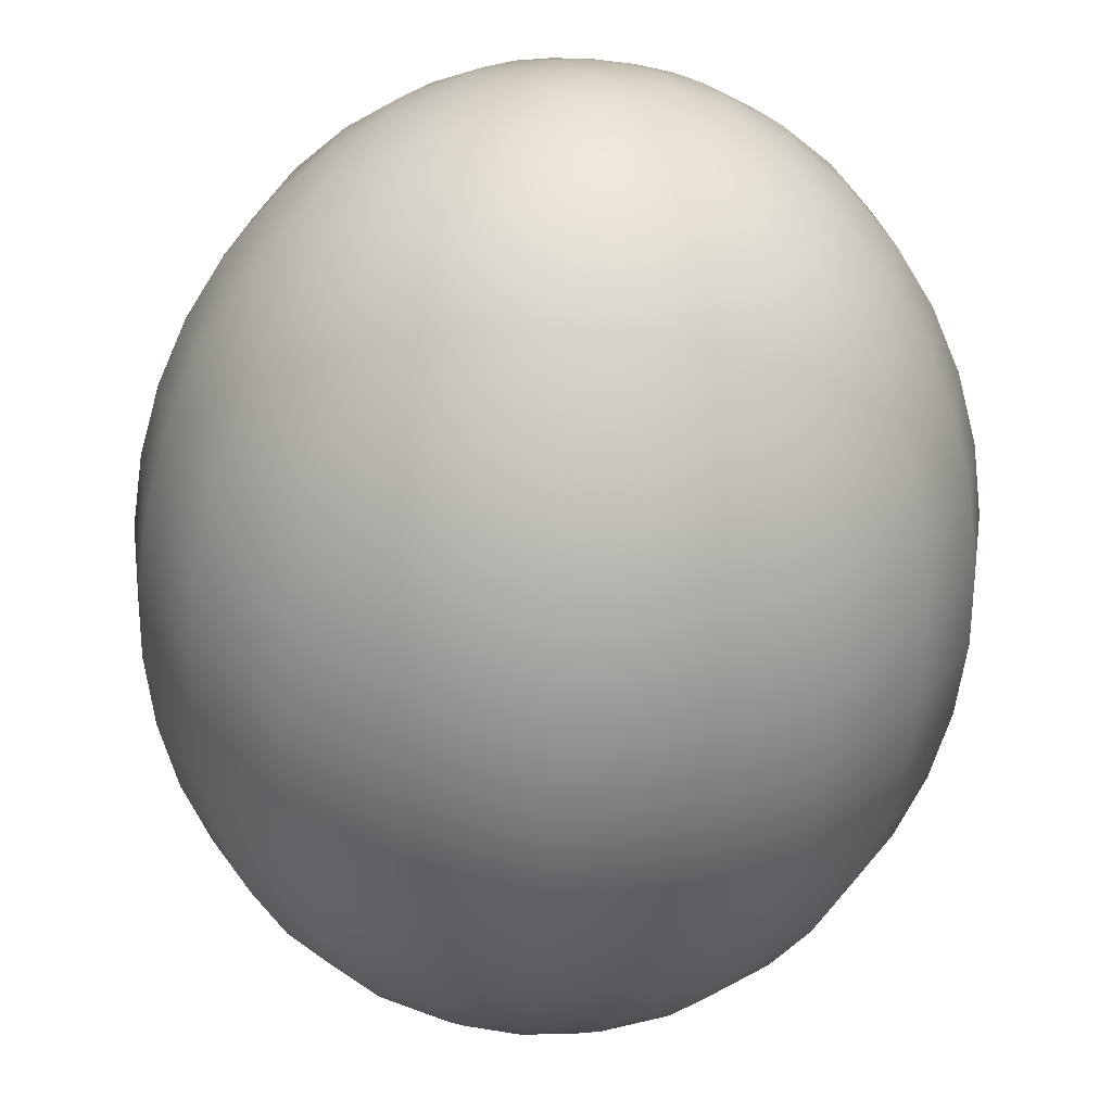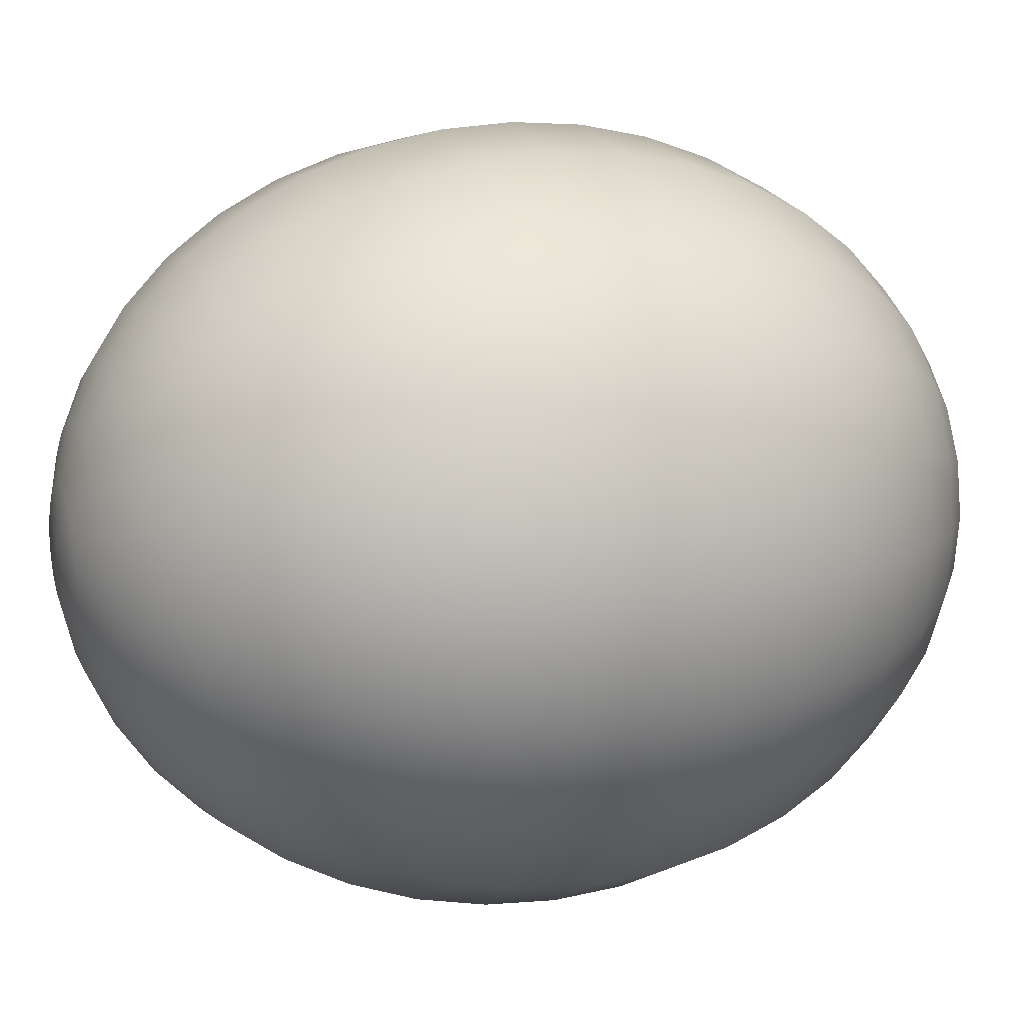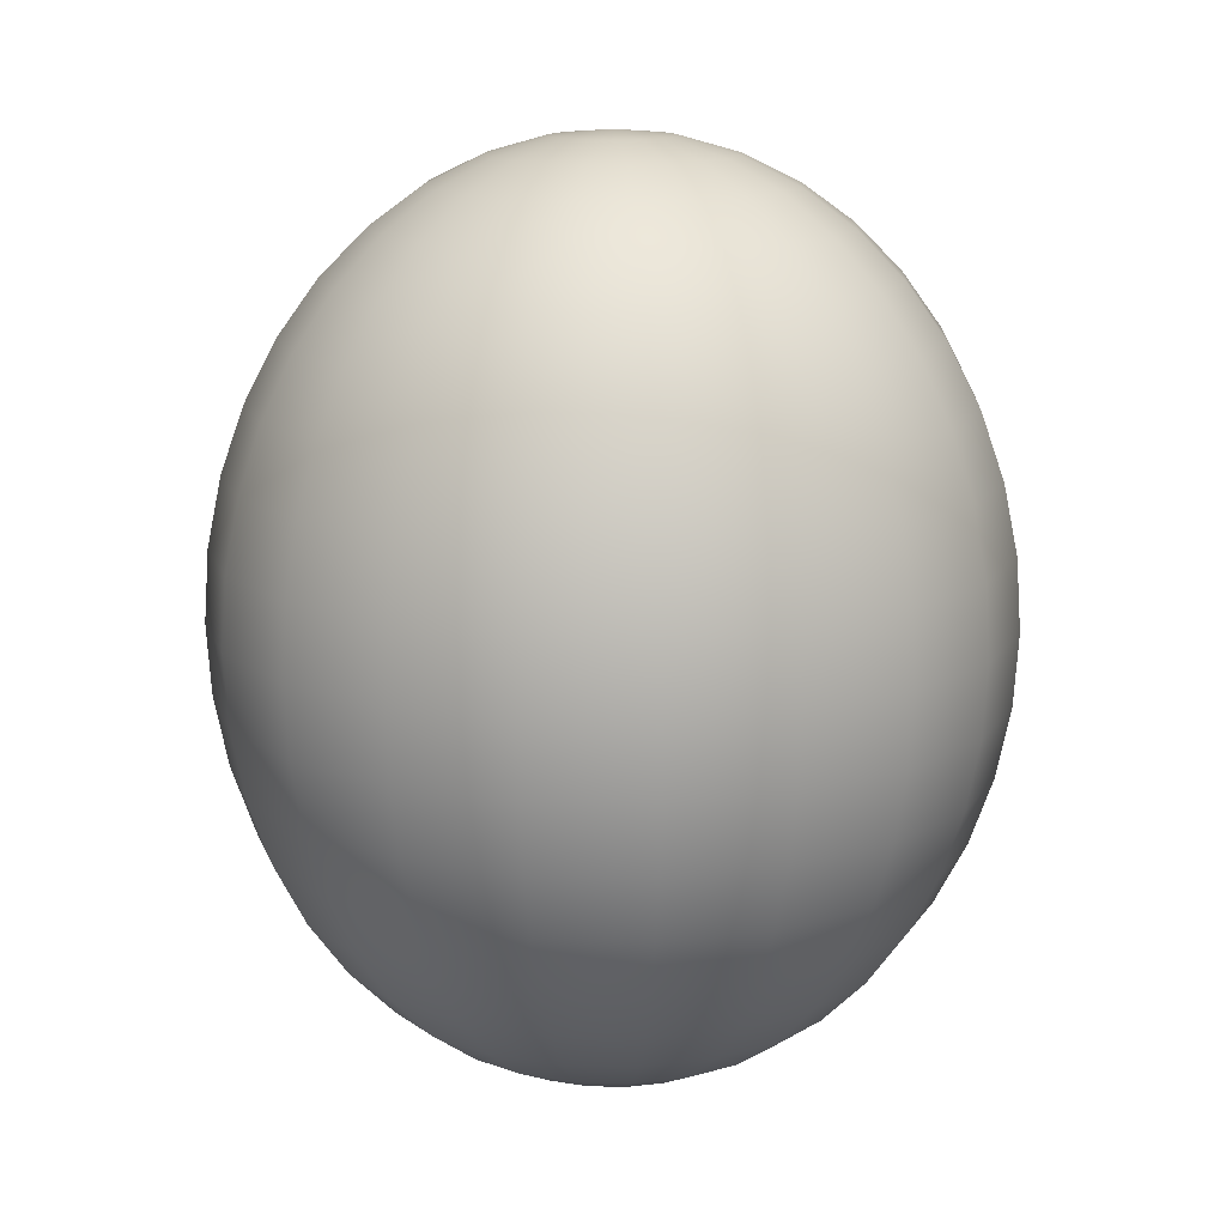
<metadata>
{"format":"obj","ext":"obj","renderer":"f3d","projection":"perspective","resolution":1024,"background":"white","views":[{"elev":-64.3,"azim":175.5,"up":"+Z"},{"elev":13.1,"azim":69.4,"up":"+Z"},{"elev":13.6,"azim":-96.1,"up":"+Y"}]}
</metadata>
<code>
g default
v 0.3742 3.209 -0.1216
v 0.3183 3.209 -0.2313
v 0.2313 3.209 -0.3183
v 0.1216 3.209 -0.3742
v 0 3.209 -0.3935
v -0.1216 3.209 -0.3742
v -0.2313 3.209 -0.3183
v -0.3183 3.209 -0.2313
v -0.3742 3.209 -0.1216
v -0.3935 3.209 0
v -0.3742 3.209 0.1216
v -0.3183 3.209 0.2313
v -0.2313 3.209 0.3183
v -0.1216 3.209 0.3742
v -0 3.209 0.3935
v 0.1216 3.209 0.3742
v 0.2313 3.209 0.3183
v 0.3183 3.209 0.2313
v 0.3742 3.209 0.1216
v 0.3935 3.209 0
v 0.7392 3.318 -0.2402
v 0.6288 3.318 -0.4569
v 0.4569 3.318 -0.6288
v 0.2402 3.318 -0.7392
v 0 3.318 -0.7773
v -0.2402 3.318 -0.7392
v -0.4569 3.318 -0.6288
v -0.6288 3.318 -0.4569
v -0.7392 3.318 -0.2402
v -0.7773 3.318 0
v -0.7392 3.318 0.2402
v -0.6288 3.318 0.4569
v -0.4569 3.318 0.6288
v -0.2402 3.318 0.7392
v -0 3.318 0.7773
v 0.2402 3.318 0.7392
v 0.4569 3.318 0.6288
v 0.6288 3.318 0.4569
v 0.7392 3.318 0.2402
v 0.7773 3.318 0
v 1.086 3.497 -0.3529
v 0.9238 3.497 -0.6712
v 0.6712 3.497 -0.9238
v 0.3529 3.497 -1.086
v 0 3.497 -1.142
v -0.3529 3.497 -1.086
v -0.6712 3.497 -0.9238
v -0.9238 3.497 -0.6712
v -1.086 3.497 -0.3529
v -1.142 3.497 0
v -1.086 3.497 0.3529
v -0.9238 3.497 0.6712
v -0.6712 3.497 0.9238
v -0.3529 3.497 1.086
v -0 3.497 1.142
v 0.3529 3.497 1.086
v 0.6712 3.497 0.9238
v 0.9238 3.497 0.6712
v 1.086 3.497 0.3529
v 1.142 3.497 0
v 1.406 3.742 -0.4569
v 1.196 3.742 -0.869
v 0.869 3.742 -1.196
v 0.4569 3.742 -1.406
v 0 3.742 -1.478
v -0.4569 3.742 -1.406
v -0.869 3.742 -1.196
v -1.196 3.742 -0.869
v -1.406 3.742 -0.4569
v -1.478 3.742 0
v -1.406 3.742 0.4569
v -1.196 3.742 0.869
v -0.869 3.742 1.196
v -0.4569 3.742 1.406
v -0 3.742 1.478
v 0.4569 3.742 1.406
v 0.869 3.742 1.196
v 1.196 3.742 0.869
v 1.406 3.742 0.4569
v 1.478 3.742 0
v 1.692 4.045 -0.5496
v 1.439 4.045 -1.045
v 1.045 4.045 -1.439
v 0.5496 4.045 -1.692
v 0 4.045 -1.779
v -0.5496 4.045 -1.692
v -1.045 4.045 -1.439
v -1.439 4.045 -1.045
v -1.692 4.045 -0.5496
v -1.779 4.045 0
v -1.692 4.045 0.5496
v -1.439 4.045 1.045
v -1.045 4.045 1.439
v -0.5496 4.045 1.692
v -0 4.045 1.779
v 0.5496 4.045 1.692
v 1.045 4.045 1.439
v 1.439 4.045 1.045
v 1.692 4.045 0.5496
v 1.779 4.045 0
v 1.935 4.401 -0.6288
v 1.646 4.401 -1.196
v 1.196 4.401 -1.646
v 0.6288 4.401 -1.935
v 0 4.401 -2.035
v -0.6288 4.401 -1.935
v -1.196 4.401 -1.646
v -1.646 4.401 -1.196
v -1.935 4.401 -0.6288
v -2.035 4.401 0
v -1.935 4.401 0.6288
v -1.646 4.401 1.196
v -1.196 4.401 1.646
v -0.6288 4.401 1.935
v -0 4.401 2.035
v 0.6288 4.401 1.935
v 1.196 4.401 1.646
v 1.646 4.401 1.196
v 1.935 4.401 0.6288
v 2.035 4.401 0
v 2.131 4.799 -0.6926
v 1.813 4.799 -1.317
v 1.317 4.799 -1.813
v 0.6926 4.799 -2.131
v 0 4.799 -2.241
v -0.6926 4.799 -2.131
v -1.317 4.799 -1.813
v -1.813 4.799 -1.317
v -2.131 4.799 -0.6926
v -2.241 4.799 0
v -2.131 4.799 0.6926
v -1.813 4.799 1.317
v -1.317 4.799 1.813
v -0.6926 4.799 2.131
v -0 4.799 2.241
v 0.6926 4.799 2.131
v 1.317 4.799 1.813
v 1.813 4.799 1.317
v 2.131 4.799 0.6926
v 2.241 4.799 0
v 2.275 5.231 -0.7392
v 1.935 5.231 -1.406
v 1.406 5.231 -1.935
v 0.7392 5.231 -2.275
v 0 5.231 -2.392
v -0.7392 5.231 -2.275
v -1.406 5.231 -1.935
v -1.935 5.231 -1.406
v -2.275 5.231 -0.7392
v -2.392 5.231 0
v -2.275 5.231 0.7392
v -1.935 5.231 1.406
v -1.406 5.231 1.935
v -0.7392 5.231 2.275
v -0 5.231 2.392
v 0.7392 5.231 2.275
v 1.406 5.231 1.935
v 1.935 5.231 1.406
v 2.275 5.231 0.7392
v 2.392 5.231 0
v 2.363 5.685 -0.7677
v 2.01 5.685 -1.46
v 1.46 5.685 -2.01
v 0.7677 5.685 -2.363
v 0 5.685 -2.484
v -0.7677 5.685 -2.363
v -1.46 5.685 -2.01
v -2.01 5.685 -1.46
v -2.363 5.685 -0.7677
v -2.484 5.685 0
v -2.363 5.685 0.7677
v -2.01 5.685 1.46
v -1.46 5.685 2.01
v -0.7677 5.685 2.363
v -0 5.685 2.484
v 0.7677 5.685 2.363
v 1.46 5.685 2.01
v 2.01 5.685 1.46
v 2.363 5.685 0.7677
v 2.484 5.685 0
v 2.392 6.151 -0.7773
v 2.035 6.151 -1.478
v 1.478 6.151 -2.035
v 0.7773 6.151 -2.392
v 0 6.151 -2.515
v -0.7773 6.151 -2.392
v -1.478 6.151 -2.035
v -2.035 6.151 -1.478
v -2.392 6.151 -0.7773
v -2.515 6.151 0
v -2.392 6.151 0.7773
v -2.035 6.151 1.478
v -1.478 6.151 2.035
v -0.7773 6.151 2.392
v -0 6.151 2.515
v 0.7773 6.151 2.392
v 1.478 6.151 2.035
v 2.035 6.151 1.478
v 2.392 6.151 0.7773
v 2.515 6.151 0
v 2.363 6.617 -0.7677
v 2.01 6.617 -1.46
v 1.46 6.617 -2.01
v 0.7677 6.617 -2.363
v 0 6.617 -2.484
v -0.7677 6.617 -2.363
v -1.46 6.617 -2.01
v -2.01 6.617 -1.46
v -2.363 6.617 -0.7677
v -2.484 6.617 0
v -2.363 6.617 0.7677
v -2.01 6.617 1.46
v -1.46 6.617 2.01
v -0.7677 6.617 2.363
v -0 6.617 2.484
v 0.7677 6.617 2.363
v 1.46 6.617 2.01
v 2.01 6.617 1.46
v 2.363 6.617 0.7677
v 2.484 6.617 0
v 2.275 7.072 -0.7392
v 1.935 7.072 -1.406
v 1.406 7.072 -1.935
v 0.7392 7.072 -2.275
v 0 7.072 -2.392
v -0.7392 7.072 -2.275
v -1.406 7.072 -1.935
v -1.935 7.072 -1.406
v -2.275 7.072 -0.7392
v -2.392 7.072 0
v -2.275 7.072 0.7392
v -1.935 7.072 1.406
v -1.406 7.072 1.935
v -0.7392 7.072 2.275
v -0 7.072 2.392
v 0.7392 7.072 2.275
v 1.406 7.072 1.935
v 1.935 7.072 1.406
v 2.275 7.072 0.7392
v 2.392 7.072 0
v 2.131 7.504 -0.6926
v 1.813 7.504 -1.317
v 1.317 7.504 -1.813
v 0.6926 7.504 -2.131
v 0 7.504 -2.241
v -0.6926 7.504 -2.131
v -1.317 7.504 -1.813
v -1.813 7.504 -1.317
v -2.131 7.504 -0.6926
v -2.241 7.504 0
v -2.131 7.504 0.6926
v -1.813 7.504 1.317
v -1.317 7.504 1.813
v -0.6926 7.504 2.131
v -0 7.504 2.241
v 0.6926 7.504 2.131
v 1.317 7.504 1.813
v 1.813 7.504 1.317
v 2.131 7.504 0.6926
v 2.241 7.504 0
v 1.935 7.902 -0.6288
v 1.646 7.902 -1.196
v 1.196 7.902 -1.646
v 0.6288 7.902 -1.935
v 0 7.902 -2.035
v -0.6288 7.902 -1.935
v -1.196 7.902 -1.646
v -1.646 7.902 -1.196
v -1.935 7.902 -0.6288
v -2.035 7.902 0
v -1.935 7.902 0.6288
v -1.646 7.902 1.196
v -1.196 7.902 1.646
v -0.6288 7.902 1.935
v -0 7.902 2.035
v 0.6288 7.902 1.935
v 1.196 7.902 1.646
v 1.646 7.902 1.196
v 1.935 7.902 0.6288
v 2.035 7.902 0
v 1.692 8.258 -0.5496
v 1.439 8.258 -1.045
v 1.045 8.258 -1.439
v 0.5496 8.258 -1.692
v 0 8.258 -1.779
v -0.5496 8.258 -1.692
v -1.045 8.258 -1.439
v -1.439 8.258 -1.045
v -1.692 8.258 -0.5496
v -1.779 8.258 0
v -1.692 8.258 0.5496
v -1.439 8.258 1.045
v -1.045 8.258 1.439
v -0.5496 8.258 1.692
v -0 8.258 1.779
v 0.5496 8.258 1.692
v 1.045 8.258 1.439
v 1.439 8.258 1.045
v 1.692 8.258 0.5496
v 1.779 8.258 0
v 1.406 8.561 -0.4569
v 1.196 8.561 -0.869
v 0.869 8.561 -1.196
v 0.4569 8.561 -1.406
v 0 8.561 -1.478
v -0.4569 8.561 -1.406
v -0.869 8.561 -1.196
v -1.196 8.561 -0.869
v -1.406 8.561 -0.4569
v -1.478 8.561 0
v -1.406 8.561 0.4569
v -1.196 8.561 0.869
v -0.869 8.561 1.196
v -0.4569 8.561 1.406
v -0 8.561 1.478
v 0.4569 8.561 1.406
v 0.869 8.561 1.196
v 1.196 8.561 0.869
v 1.406 8.561 0.4569
v 1.478 8.561 0
v 1.086 8.805 -0.3529
v 0.9238 8.805 -0.6712
v 0.6712 8.805 -0.9238
v 0.3529 8.805 -1.086
v 0 8.805 -1.142
v -0.3529 8.805 -1.086
v -0.6712 8.805 -0.9238
v -0.9238 8.805 -0.6712
v -1.086 8.805 -0.3529
v -1.142 8.805 0
v -1.086 8.805 0.3529
v -0.9238 8.805 0.6712
v -0.6712 8.805 0.9238
v -0.3529 8.805 1.086
v -0 8.805 1.142
v 0.3529 8.805 1.086
v 0.6712 8.805 0.9238
v 0.9238 8.805 0.6712
v 1.086 8.805 0.3529
v 1.142 8.805 0
v 0.7392 8.984 -0.2402
v 0.6288 8.984 -0.4569
v 0.4569 8.984 -0.6288
v 0.2402 8.984 -0.7392
v 0 8.984 -0.7773
v -0.2402 8.984 -0.7392
v -0.4569 8.984 -0.6288
v -0.6288 8.984 -0.4569
v -0.7392 8.984 -0.2402
v -0.7773 8.984 0
v -0.7392 8.984 0.2402
v -0.6288 8.984 0.4569
v -0.4569 8.984 0.6288
v -0.2402 8.984 0.7392
v -0 8.984 0.7773
v 0.2402 8.984 0.7392
v 0.4569 8.984 0.6288
v 0.6288 8.984 0.4569
v 0.7392 8.984 0.2402
v 0.7773 8.984 0
v 0.3742 9.093 -0.1216
v 0.3183 9.093 -0.2313
v 0.2313 9.093 -0.3183
v 0.1216 9.093 -0.3742
v 0 9.093 -0.3935
v -0.1216 9.093 -0.3742
v -0.2313 9.093 -0.3183
v -0.3183 9.093 -0.2313
v -0.3742 9.093 -0.1216
v -0.3935 9.093 0
v -0.3742 9.093 0.1216
v -0.3183 9.093 0.2313
v -0.2313 9.093 0.3183
v -0.1216 9.093 0.3742
v -0 9.093 0.3935
v 0.1216 9.093 0.3742
v 0.2313 9.093 0.3183
v 0.3183 9.093 0.2313
v 0.3742 9.093 0.1216
v 0.3935 9.093 0
v 0 3.173 0
v 0 9.13 0
g pSphere1
f 1 2 22 21
f 2 3 23 22
f 3 4 24 23
f 4 5 25 24
f 5 6 26 25
f 6 7 27 26
f 7 8 28 27
f 8 9 29 28
f 9 10 30 29
f 10 11 31 30
f 11 12 32 31
f 12 13 33 32
f 13 14 34 33
f 14 15 35 34
f 15 16 36 35
f 16 17 37 36
f 17 18 38 37
f 18 19 39 38
f 19 20 40 39
f 20 1 21 40
f 21 22 42 41
f 22 23 43 42
f 23 24 44 43
f 24 25 45 44
f 25 26 46 45
f 26 27 47 46
f 27 28 48 47
f 28 29 49 48
f 29 30 50 49
f 30 31 51 50
f 31 32 52 51
f 32 33 53 52
f 33 34 54 53
f 34 35 55 54
f 35 36 56 55
f 36 37 57 56
f 37 38 58 57
f 38 39 59 58
f 39 40 60 59
f 40 21 41 60
f 41 42 62 61
f 42 43 63 62
f 43 44 64 63
f 44 45 65 64
f 45 46 66 65
f 46 47 67 66
f 47 48 68 67
f 48 49 69 68
f 49 50 70 69
f 50 51 71 70
f 51 52 72 71
f 52 53 73 72
f 53 54 74 73
f 54 55 75 74
f 55 56 76 75
f 56 57 77 76
f 57 58 78 77
f 58 59 79 78
f 59 60 80 79
f 60 41 61 80
f 61 62 82 81
f 62 63 83 82
f 63 64 84 83
f 64 65 85 84
f 65 66 86 85
f 66 67 87 86
f 67 68 88 87
f 68 69 89 88
f 69 70 90 89
f 70 71 91 90
f 71 72 92 91
f 72 73 93 92
f 73 74 94 93
f 74 75 95 94
f 75 76 96 95
f 76 77 97 96
f 77 78 98 97
f 78 79 99 98
f 79 80 100 99
f 80 61 81 100
f 81 82 102 101
f 82 83 103 102
f 83 84 104 103
f 84 85 105 104
f 85 86 106 105
f 86 87 107 106
f 87 88 108 107
f 88 89 109 108
f 89 90 110 109
f 90 91 111 110
f 91 92 112 111
f 92 93 113 112
f 93 94 114 113
f 94 95 115 114
f 95 96 116 115
f 96 97 117 116
f 97 98 118 117
f 98 99 119 118
f 99 100 120 119
f 100 81 101 120
f 101 102 122 121
f 102 103 123 122
f 103 104 124 123
f 104 105 125 124
f 105 106 126 125
f 106 107 127 126
f 107 108 128 127
f 108 109 129 128
f 109 110 130 129
f 110 111 131 130
f 111 112 132 131
f 112 113 133 132
f 113 114 134 133
f 114 115 135 134
f 115 116 136 135
f 116 117 137 136
f 117 118 138 137
f 118 119 139 138
f 119 120 140 139
f 120 101 121 140
f 121 122 142 141
f 122 123 143 142
f 123 124 144 143
f 124 125 145 144
f 125 126 146 145
f 126 127 147 146
f 127 128 148 147
f 128 129 149 148
f 129 130 150 149
f 130 131 151 150
f 131 132 152 151
f 132 133 153 152
f 133 134 154 153
f 134 135 155 154
f 135 136 156 155
f 136 137 157 156
f 137 138 158 157
f 138 139 159 158
f 139 140 160 159
f 140 121 141 160
f 141 142 162 161
f 142 143 163 162
f 143 144 164 163
f 144 145 165 164
f 145 146 166 165
f 146 147 167 166
f 147 148 168 167
f 148 149 169 168
f 149 150 170 169
f 150 151 171 170
f 151 152 172 171
f 152 153 173 172
f 153 154 174 173
f 154 155 175 174
f 155 156 176 175
f 156 157 177 176
f 157 158 178 177
f 158 159 179 178
f 159 160 180 179
f 160 141 161 180
f 161 162 182 181
f 162 163 183 182
f 163 164 184 183
f 164 165 185 184
f 165 166 186 185
f 166 167 187 186
f 167 168 188 187
f 168 169 189 188
f 169 170 190 189
f 170 171 191 190
f 171 172 192 191
f 172 173 193 192
f 173 174 194 193
f 174 175 195 194
f 175 176 196 195
f 176 177 197 196
f 177 178 198 197
f 178 179 199 198
f 179 180 200 199
f 180 161 181 200
f 181 182 202 201
f 182 183 203 202
f 183 184 204 203
f 184 185 205 204
f 185 186 206 205
f 186 187 207 206
f 187 188 208 207
f 188 189 209 208
f 189 190 210 209
f 190 191 211 210
f 191 192 212 211
f 192 193 213 212
f 193 194 214 213
f 194 195 215 214
f 195 196 216 215
f 196 197 217 216
f 197 198 218 217
f 198 199 219 218
f 199 200 220 219
f 200 181 201 220
f 201 202 222 221
f 202 203 223 222
f 203 204 224 223
f 204 205 225 224
f 205 206 226 225
f 206 207 227 226
f 207 208 228 227
f 208 209 229 228
f 209 210 230 229
f 210 211 231 230
f 211 212 232 231
f 212 213 233 232
f 213 214 234 233
f 214 215 235 234
f 215 216 236 235
f 216 217 237 236
f 217 218 238 237
f 218 219 239 238
f 219 220 240 239
f 220 201 221 240
f 221 222 242 241
f 222 223 243 242
f 223 224 244 243
f 224 225 245 244
f 225 226 246 245
f 226 227 247 246
f 227 228 248 247
f 228 229 249 248
f 229 230 250 249
f 230 231 251 250
f 231 232 252 251
f 232 233 253 252
f 233 234 254 253
f 234 235 255 254
f 235 236 256 255
f 236 237 257 256
f 237 238 258 257
f 238 239 259 258
f 239 240 260 259
f 240 221 241 260
f 241 242 262 261
f 242 243 263 262
f 243 244 264 263
f 244 245 265 264
f 245 246 266 265
f 246 247 267 266
f 247 248 268 267
f 248 249 269 268
f 249 250 270 269
f 250 251 271 270
f 251 252 272 271
f 252 253 273 272
f 253 254 274 273
f 254 255 275 274
f 255 256 276 275
f 256 257 277 276
f 257 258 278 277
f 258 259 279 278
f 259 260 280 279
f 260 241 261 280
f 261 262 282 281
f 262 263 283 282
f 263 264 284 283
f 264 265 285 284
f 265 266 286 285
f 266 267 287 286
f 267 268 288 287
f 268 269 289 288
f 269 270 290 289
f 270 271 291 290
f 271 272 292 291
f 272 273 293 292
f 273 274 294 293
f 274 275 295 294
f 275 276 296 295
f 276 277 297 296
f 277 278 298 297
f 278 279 299 298
f 279 280 300 299
f 280 261 281 300
f 281 282 302 301
f 282 283 303 302
f 283 284 304 303
f 284 285 305 304
f 285 286 306 305
f 286 287 307 306
f 287 288 308 307
f 288 289 309 308
f 289 290 310 309
f 290 291 311 310
f 291 292 312 311
f 292 293 313 312
f 293 294 314 313
f 294 295 315 314
f 295 296 316 315
f 296 297 317 316
f 297 298 318 317
f 298 299 319 318
f 299 300 320 319
f 300 281 301 320
f 301 302 322 321
f 302 303 323 322
f 303 304 324 323
f 304 305 325 324
f 305 306 326 325
f 306 307 327 326
f 307 308 328 327
f 308 309 329 328
f 309 310 330 329
f 310 311 331 330
f 311 312 332 331
f 312 313 333 332
f 313 314 334 333
f 314 315 335 334
f 315 316 336 335
f 316 317 337 336
f 317 318 338 337
f 318 319 339 338
f 319 320 340 339
f 320 301 321 340
f 321 322 342 341
f 322 323 343 342
f 323 324 344 343
f 324 325 345 344
f 325 326 346 345
f 326 327 347 346
f 327 328 348 347
f 328 329 349 348
f 329 330 350 349
f 330 331 351 350
f 331 332 352 351
f 332 333 353 352
f 333 334 354 353
f 334 335 355 354
f 335 336 356 355
f 336 337 357 356
f 337 338 358 357
f 338 339 359 358
f 339 340 360 359
f 340 321 341 360
f 341 342 362 361
f 342 343 363 362
f 343 344 364 363
f 344 345 365 364
f 345 346 366 365
f 346 347 367 366
f 347 348 368 367
f 348 349 369 368
f 349 350 370 369
f 350 351 371 370
f 351 352 372 371
f 352 353 373 372
f 353 354 374 373
f 354 355 375 374
f 355 356 376 375
f 356 357 377 376
f 357 358 378 377
f 358 359 379 378
f 359 360 380 379
f 360 341 361 380
f 2 1 381
f 3 2 381
f 4 3 381
f 5 4 381
f 6 5 381
f 7 6 381
f 8 7 381
f 9 8 381
f 10 9 381
f 11 10 381
f 12 11 381
f 13 12 381
f 14 13 381
f 15 14 381
f 16 15 381
f 17 16 381
f 18 17 381
f 19 18 381
f 20 19 381
f 1 20 381
f 361 362 382
f 362 363 382
f 363 364 382
f 364 365 382
f 365 366 382
f 366 367 382
f 367 368 382
f 368 369 382
f 369 370 382
f 370 371 382
f 371 372 382
f 372 373 382
f 373 374 382
f 374 375 382
f 375 376 382
f 376 377 382
f 377 378 382
f 378 379 382
f 379 380 382
f 380 361 382

</code>
